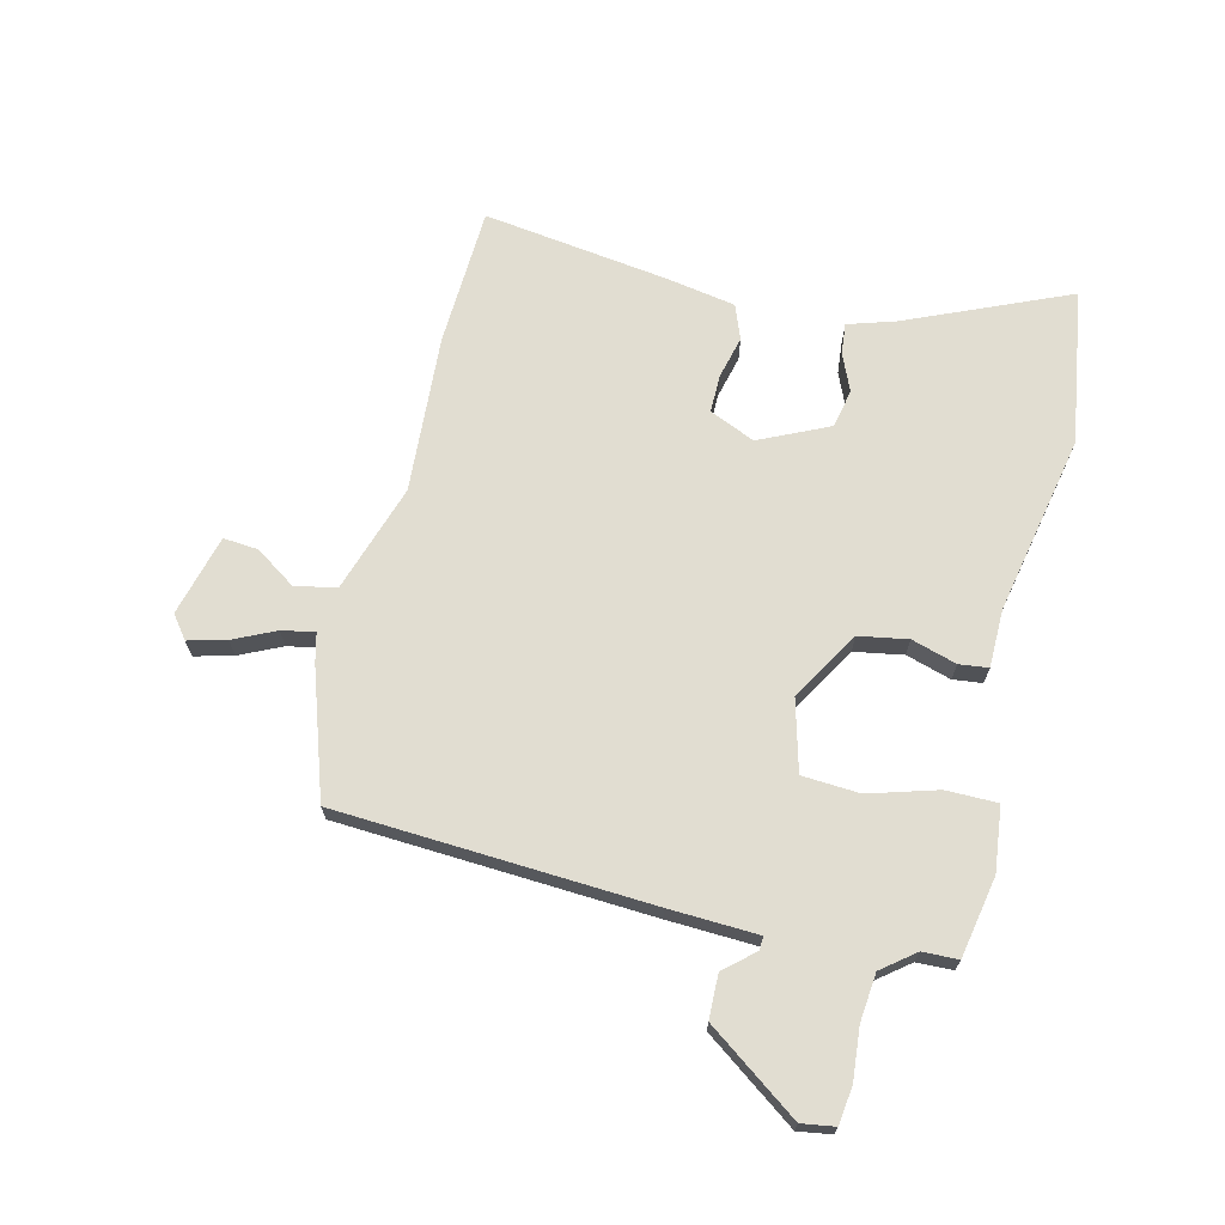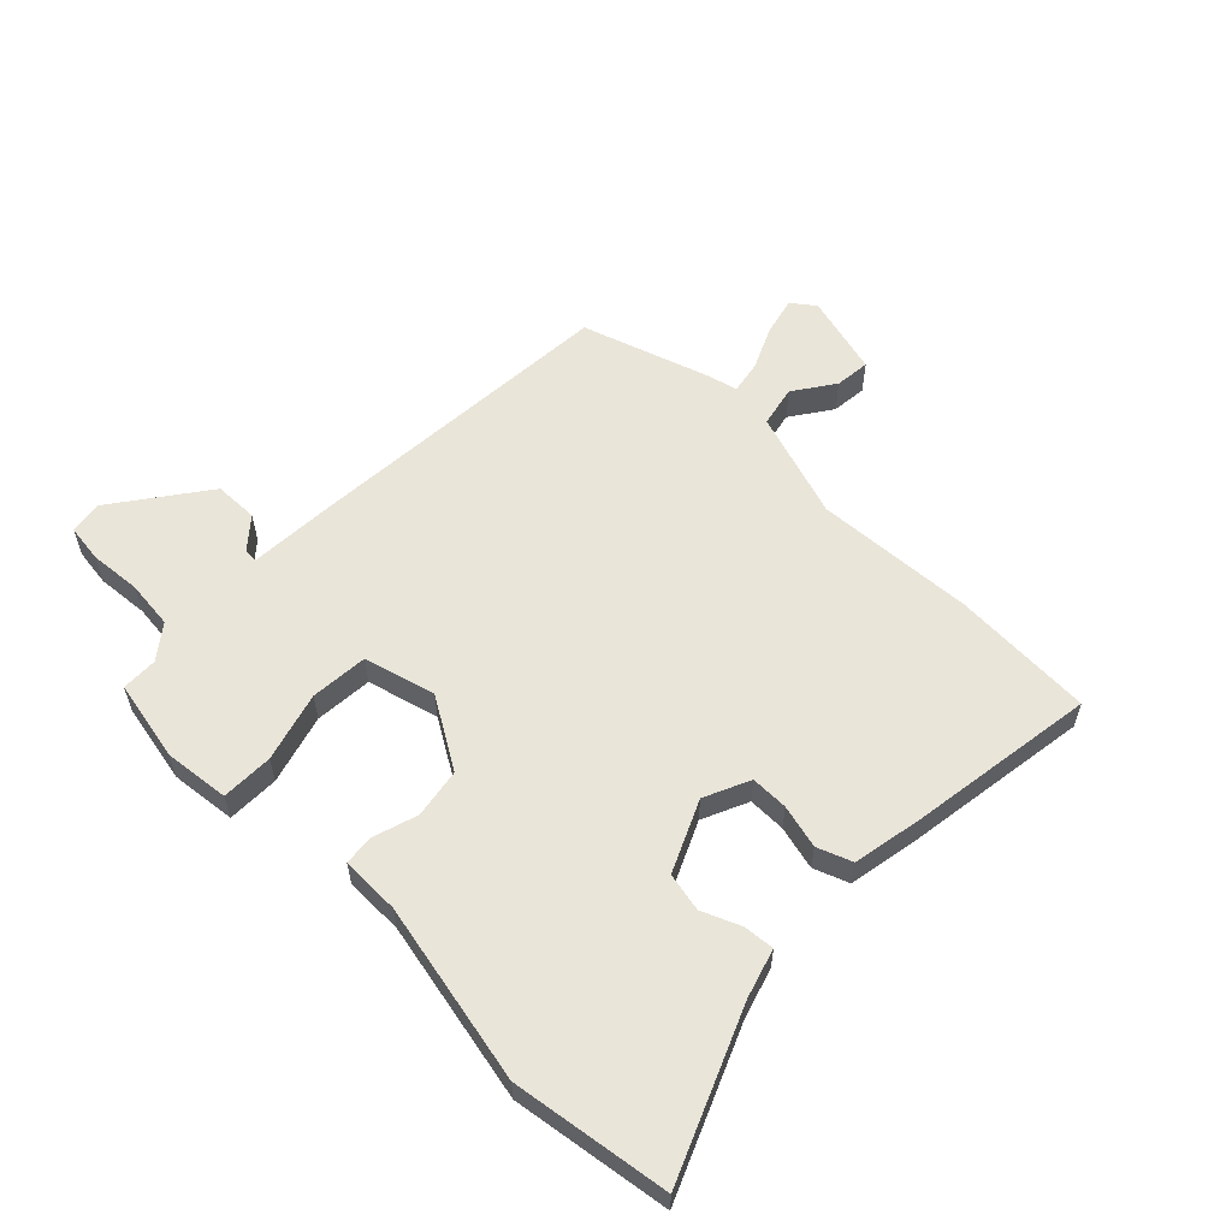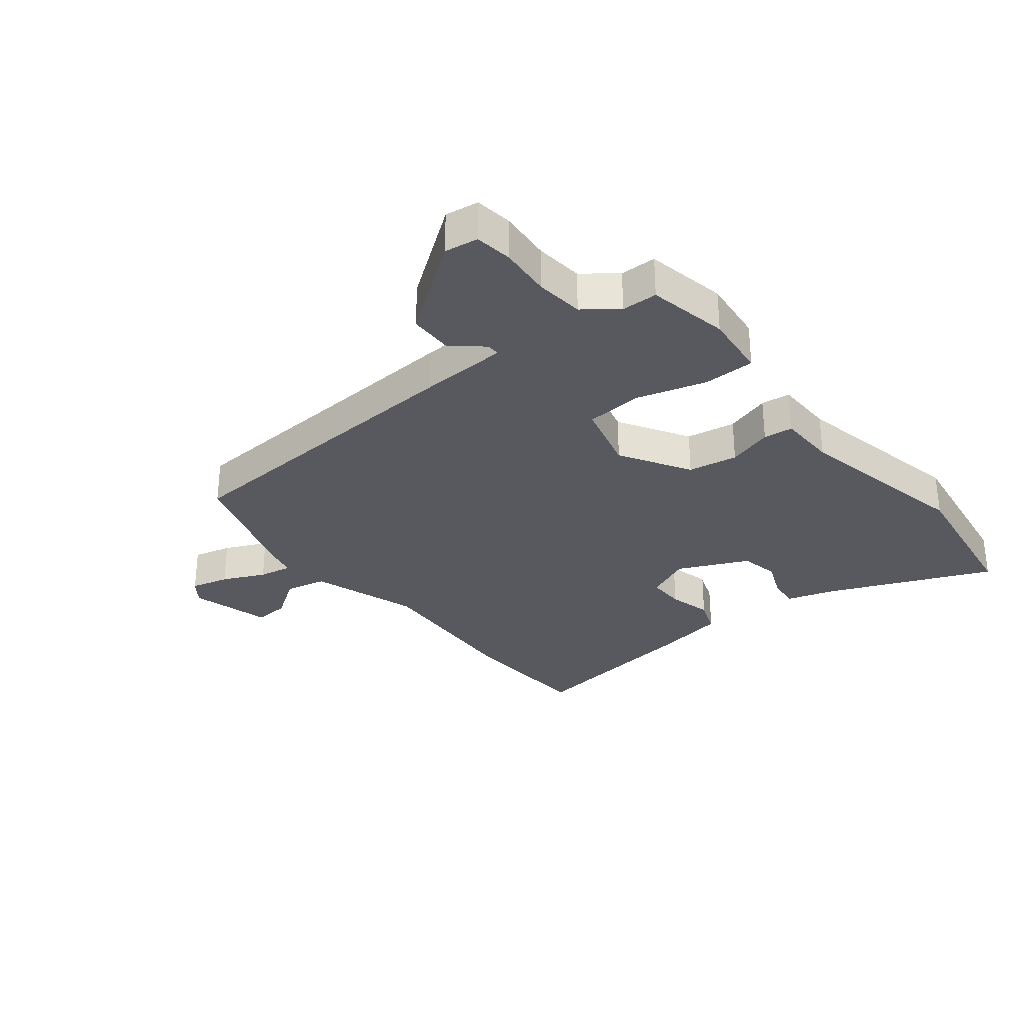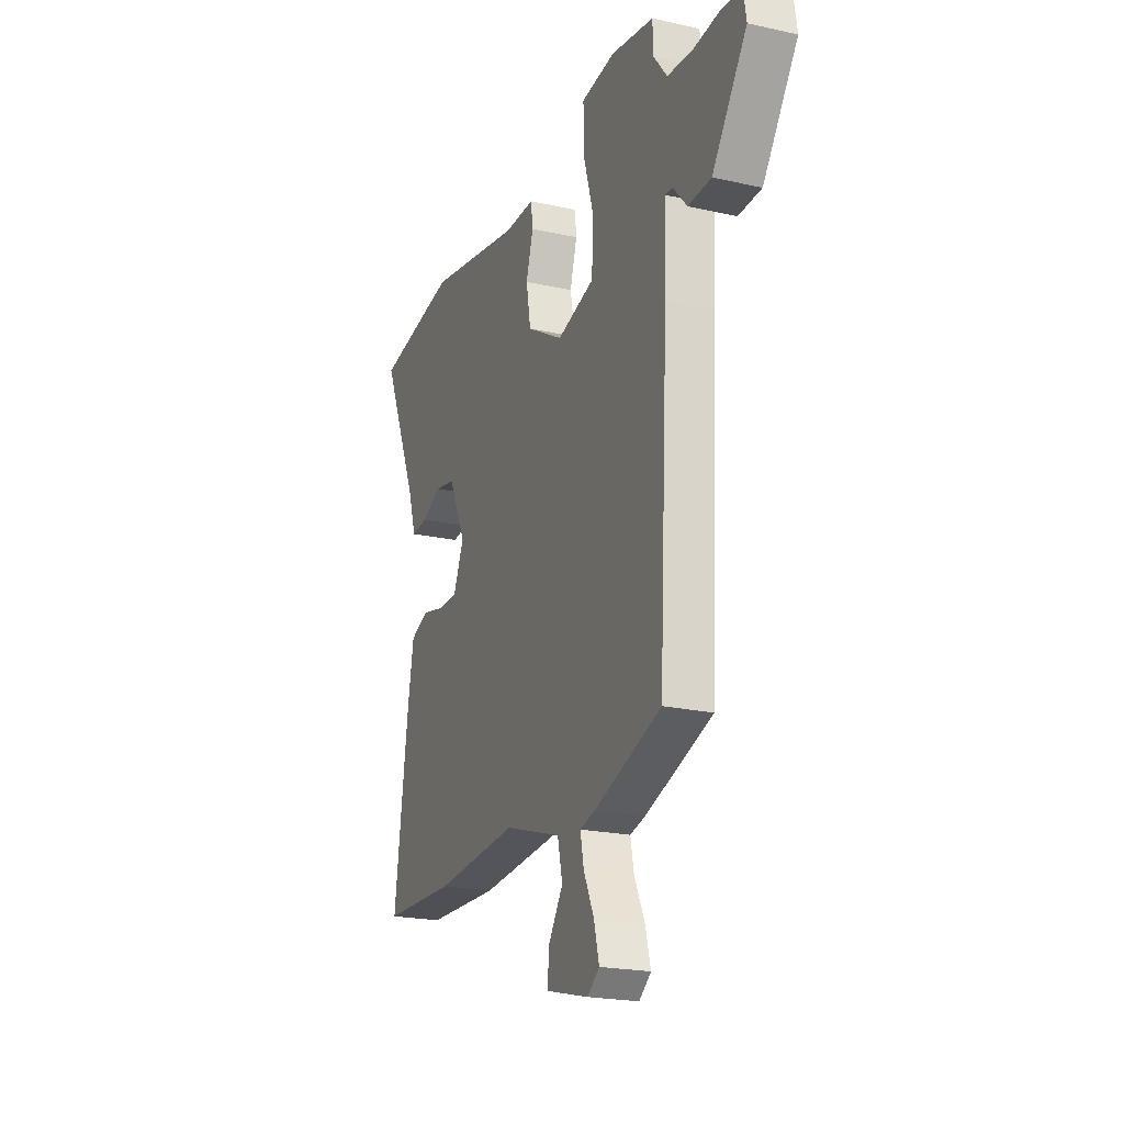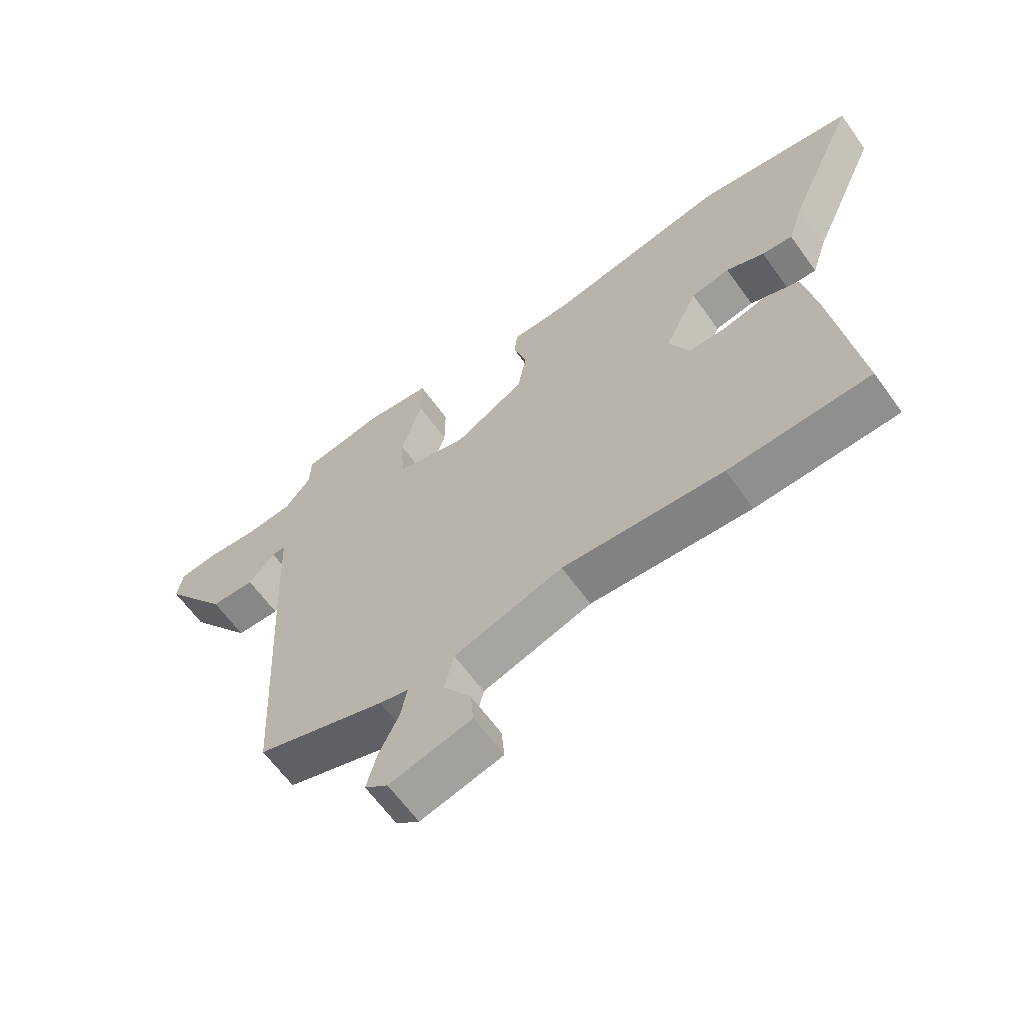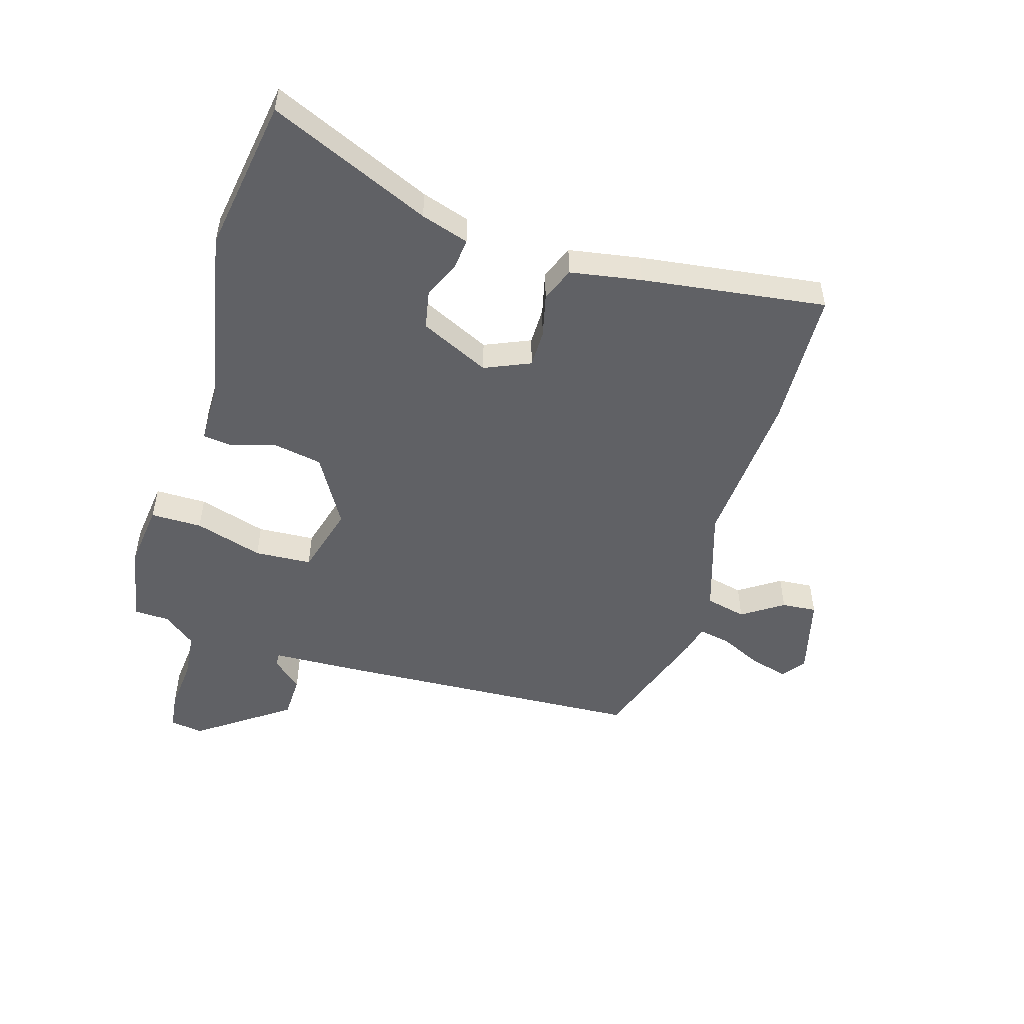
<metadata>
{"format":"obj","ext":"obj","renderer":"f3d","projection":"perspective","resolution":1024,"background":"white","views":[{"elev":68.8,"azim":-76.2,"up":"+Y"},{"elev":58.1,"azim":44.9,"up":"+Y"},{"elev":-30.4,"azim":-50.9,"up":"+Y"},{"elev":-21.5,"azim":-111.5,"up":"+Z"},{"elev":-63.5,"azim":35.7,"up":"+Z"},{"elev":-50.3,"azim":73.1,"up":"+Y"}]}
</metadata>
<code>
v 0.367 0.07 0.52
v 0.633 0.07 0.479
v 0.513 0.07 0.203
v 0.487 0.07 0.121
v 0.435 0.07 0.126
v 0.37 0.07 0.154
v 0.304 0.07 0.141
v 0.248 0.07 0.022
v 0.282 0.07 -0.056
v 0.346 0.07 -0.056
v 0.42 0.07 -0.038
v 0.479 0.07 -0.061
v 0.5 0.07 -0.183
v 0.543 0.07 -0.498
v 0.304 0.07 -0.508
v 0.033 0.07 -0.49
v -0.151 0.07 -0.549
v -0.167 0.07 -0.619
v -0.12 0.07 -0.689
v -0.115 0.07 -0.749
v -0.254 0.07 -0.785
v -0.293 0.07 -0.755
v -0.276 0.07 -0.69
v -0.242 0.07 -0.618
v -0.231 0.07 -0.562
v -0.28 0.07 -0.55
v -0.498 0.07 -0.477
v -0.527 0.07 0.06
v -0.533 0.07 0.211
v -0.556 0.07 0.21
v -0.601 0.07 0.159
v -0.676 0.07 0.161
v -0.788 0.07 0.318
v -0.779 0.07 0.375
v -0.715 0.07 0.383
v -0.627 0.07 0.375
v -0.545 0.07 0.383
v -0.501 0.07 0.439
v -0.499 0.07 0.5
v -0.361 0.07 0.526
v -0.25 0.07 0.513
v -0.25 0.07 0.425
v -0.285 0.07 0.308
v -0.279 0.07 0.21
v -0.158 0.07 0.177
v -0.039 0.07 0.247
v -0.024 0.07 0.331
v -0.047 0.07 0.408
v -0.041 0.07 0.458
v 0.059 0.07 0.459
v 0.367 0 0.52
v 0.633 0 0.479
v 0.513 0 0.203
v 0.487 0 0.121
v 0.435 0 0.126
v 0.37 0 0.154
v 0.304 0 0.141
v 0.248 0 0.022
v 0.282 0 -0.056
v 0.346 0 -0.056
v 0.42 0 -0.038
v 0.479 0 -0.061
v 0.5 0 -0.183
v 0.543 0 -0.498
v 0.304 0 -0.508
v 0.033 0 -0.49
v -0.151 0 -0.549
v -0.167 0 -0.619
v -0.12 0 -0.689
v -0.115 0 -0.749
v -0.254 0 -0.785
v -0.293 0 -0.755
v -0.276 0 -0.69
v -0.242 0 -0.618
v -0.231 0 -0.562
v -0.28 0 -0.55
v -0.498 0 -0.477
v -0.527 0 0.06
v -0.533 0 0.211
v -0.556 0 0.21
v -0.601 0 0.159
v -0.676 0 0.161
v -0.788 0 0.318
v -0.779 0 0.375
v -0.715 0 0.383
v -0.627 0 0.375
v -0.545 0 0.383
v -0.501 0 0.439
v -0.499 0 0.5
v -0.361 0 0.526
v -0.25 0 0.513
v -0.25 0 0.425
v -0.285 0 0.308
v -0.279 0 0.21
v -0.158 0 0.177
v -0.039 0 0.247
v -0.024 0 0.331
v -0.047 0 0.408
v -0.041 0 0.458
v 0.059 0 0.459
f 47 48 49 50
f 1 2 3
f 50 1 3
f 47 50 3
f 46 47 3
f 45 46 3
f 41 42 43
f 40 41 43
f 39 40 43
f 38 39 43
f 37 38 43 44
f 36 37 44
f 34 35 36
f 33 34 36
f 32 33 36
f 31 32 36
f 30 31 36
f 29 30 36
f 29 36 44
f 29 44 45
f 28 29 45
f 27 28 45
f 26 27 45
f 25 26 45
f 22 23 24
f 21 22 24
f 20 21 24
f 19 20 24
f 18 19 24
f 17 18 24 25
f 16 17 25 45
f 14 15 16
f 13 14 16
f 12 13 16
f 11 12 16
f 10 11 16
f 9 10 16
f 8 9 16 45
f 3 4 5 6
f 3 6 7
f 45 3 7
f 7 8 45
f 100 99 98 97
f 53 52 51
f 53 51 100
f 53 100 97
f 53 97 96
f 53 96 95
f 93 92 91
f 93 91 90
f 93 90 89
f 93 89 88
f 94 93 88 87
f 94 87 86
f 86 85 84
f 86 84 83
f 86 83 82
f 86 82 81
f 86 81 80
f 86 80 79
f 94 86 79
f 95 94 79
f 95 79 78
f 95 78 77
f 95 77 76
f 95 76 75
f 74 73 72
f 74 72 71
f 74 71 70
f 74 70 69
f 74 69 68
f 75 74 68 67
f 95 75 67 66
f 66 65 64
f 66 64 63
f 66 63 62
f 66 62 61
f 66 61 60
f 66 60 59
f 95 66 59 58
f 56 55 54 53
f 57 56 53
f 57 53 95
f 95 58 57
f 1 51 52 2
f 2 52 53 3
f 3 53 54 4
f 4 54 55 5
f 5 55 56 6
f 6 56 57 7
f 7 57 58 8
f 8 58 59 9
f 9 59 60 10
f 10 60 61 11
f 11 61 62 12
f 12 62 63 13
f 13 63 64 14
f 14 64 65 15
f 15 65 66 16
f 16 66 67 17
f 17 67 68 18
f 18 68 69 19
f 19 69 70 20
f 20 70 71 21
f 21 71 72 22
f 22 72 73 23
f 23 73 74 24
f 24 74 75 25
f 25 75 76 26
f 26 76 77 27
f 27 77 78 28
f 28 78 79 29
f 29 79 80 30
f 30 80 81 31
f 31 81 82 32
f 32 82 83 33
f 33 83 84 34
f 34 84 85 35
f 35 85 86 36
f 36 86 87 37
f 37 87 88 38
f 38 88 89 39
f 39 89 90 40
f 40 90 91 41
f 41 91 92 42
f 42 92 93 43
f 43 93 94 44
f 44 94 95 45
f 45 95 96 46
f 46 96 97 47
f 47 97 98 48
f 48 98 99 49
f 49 99 100 50
f 50 100 51 1

</code>
